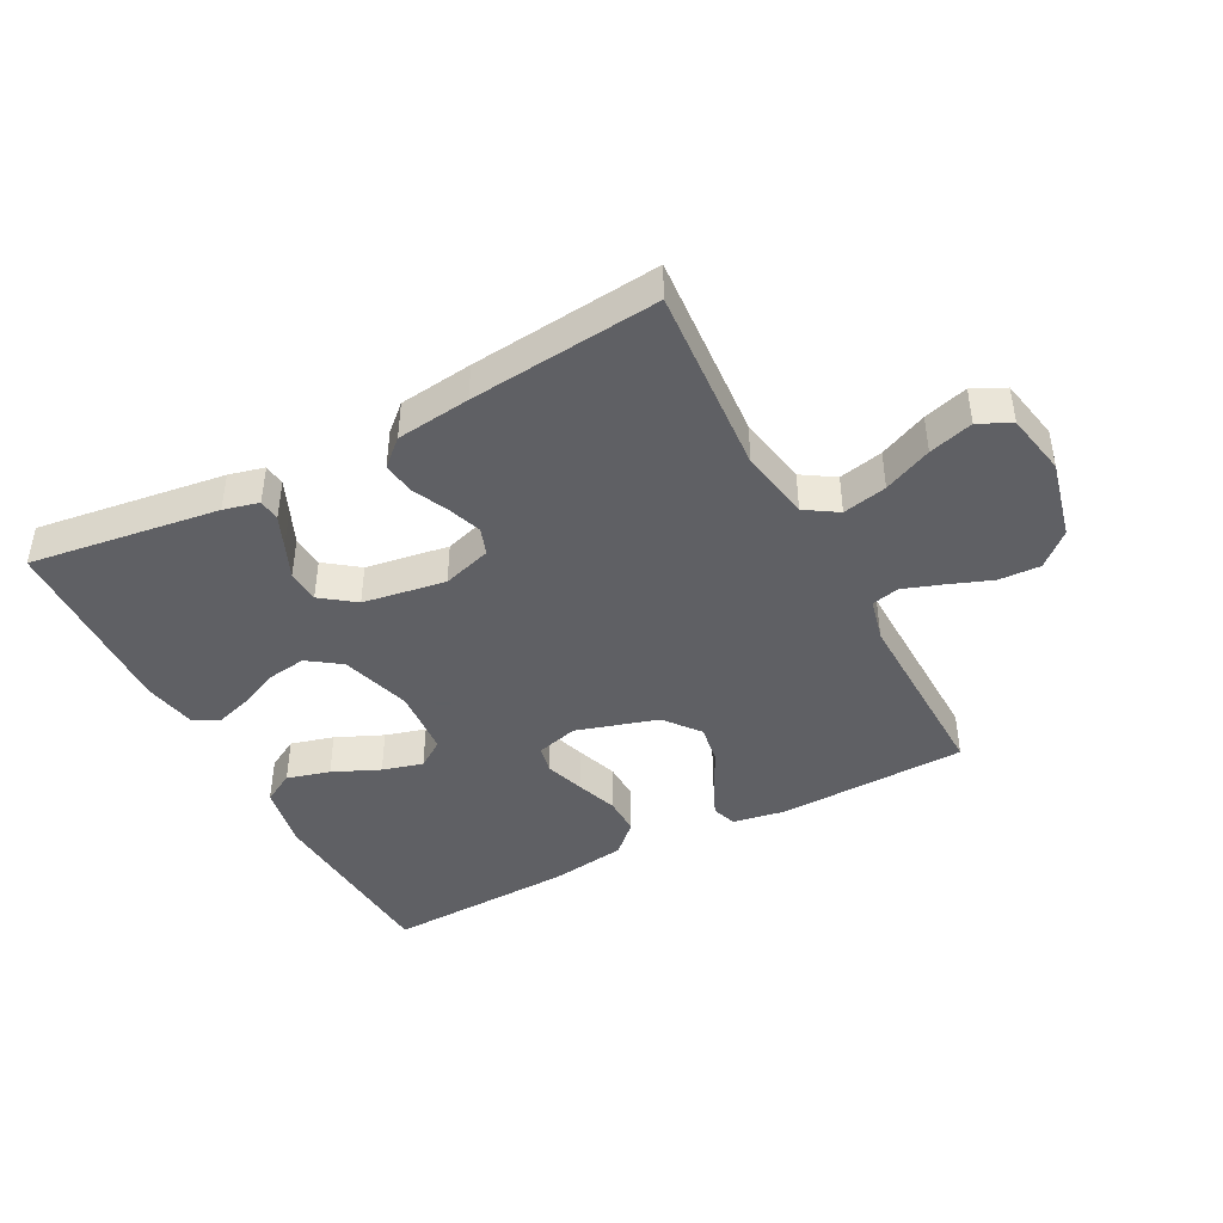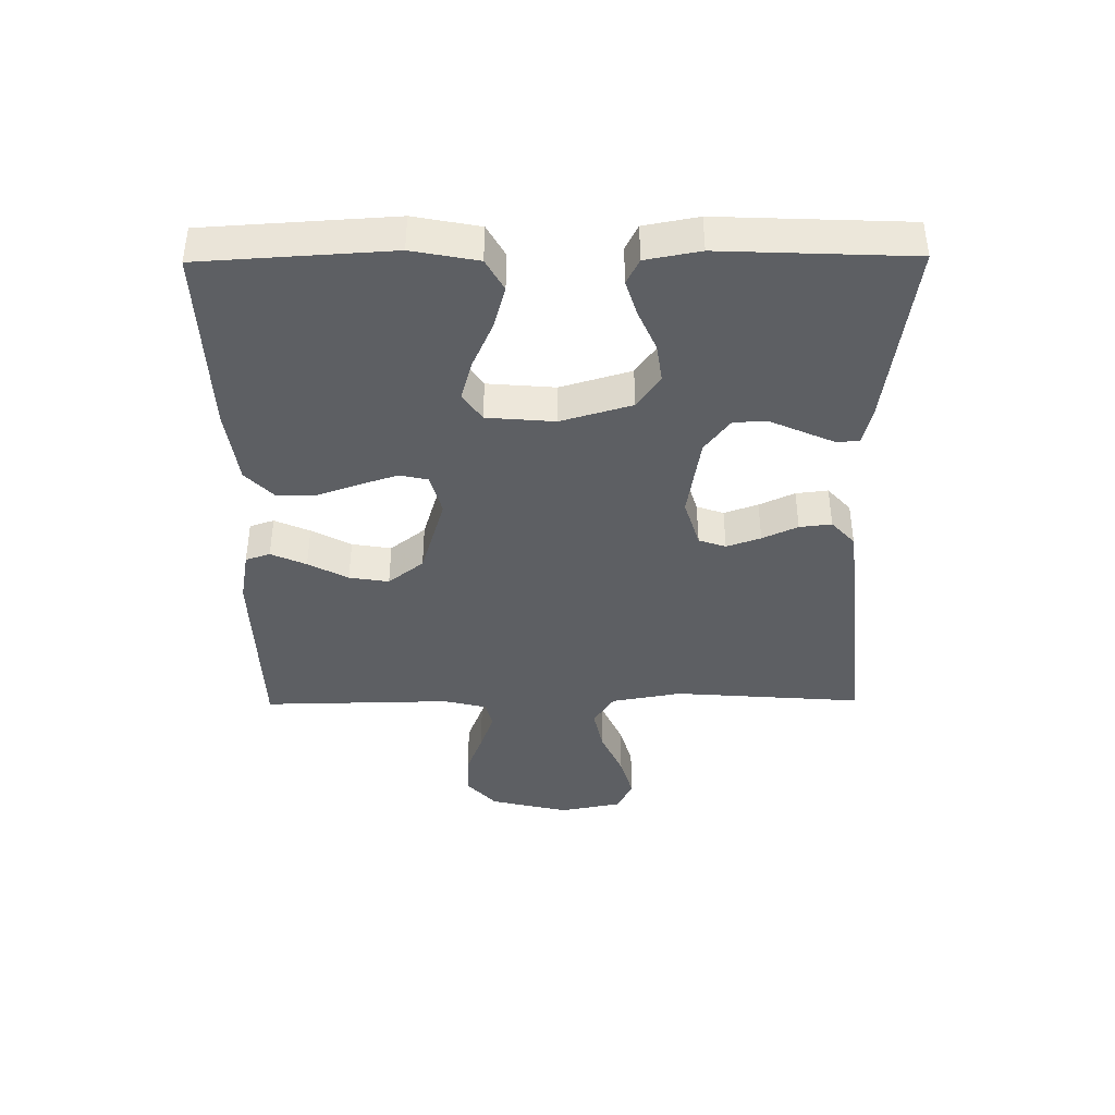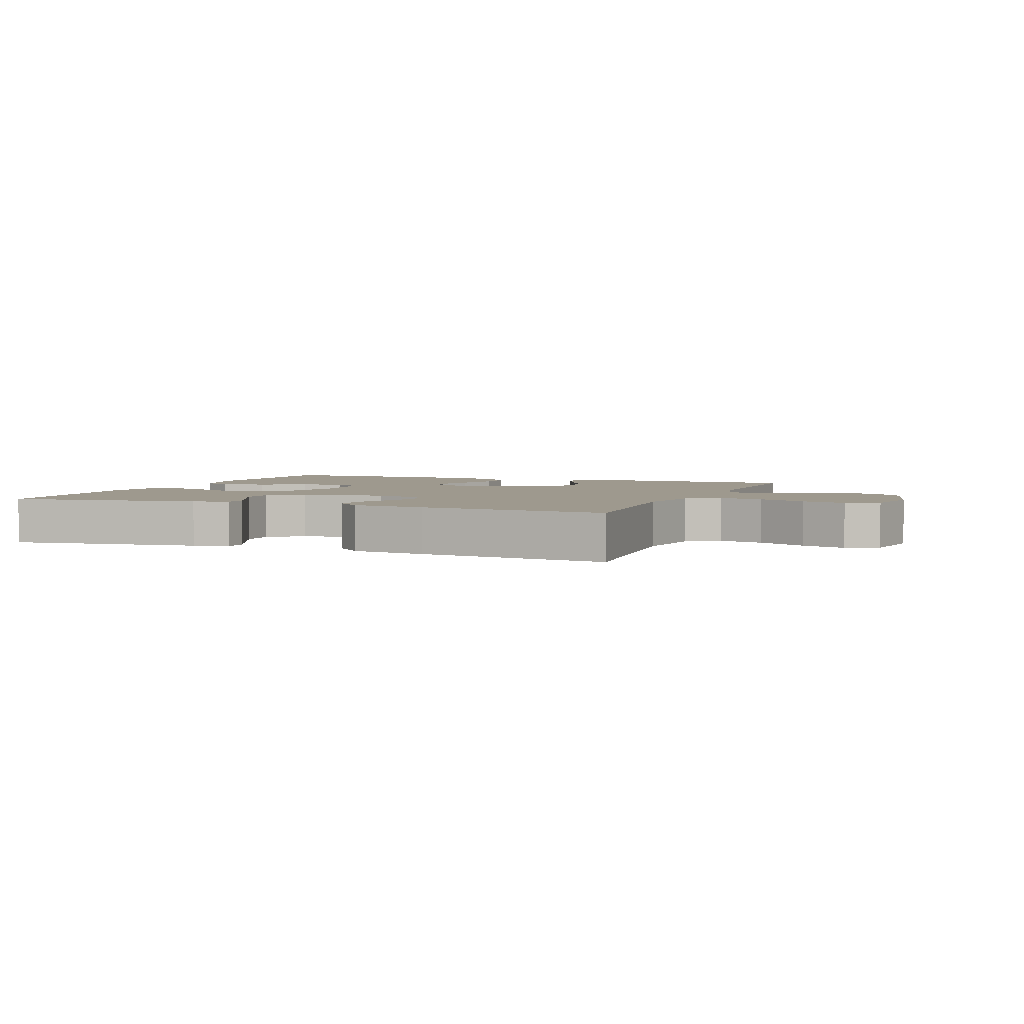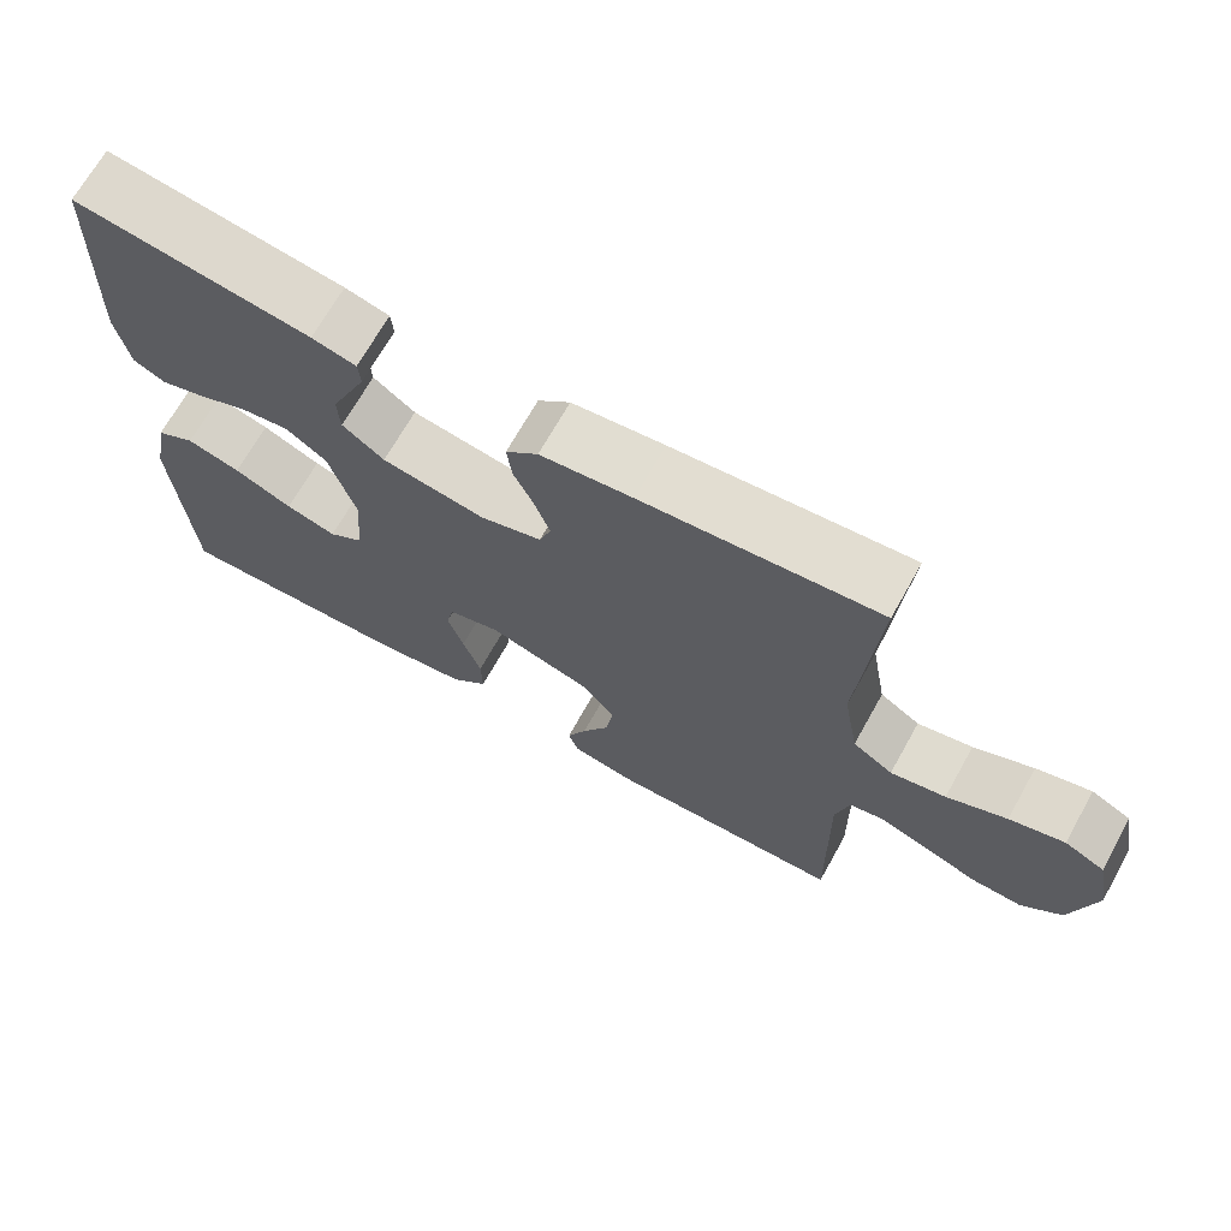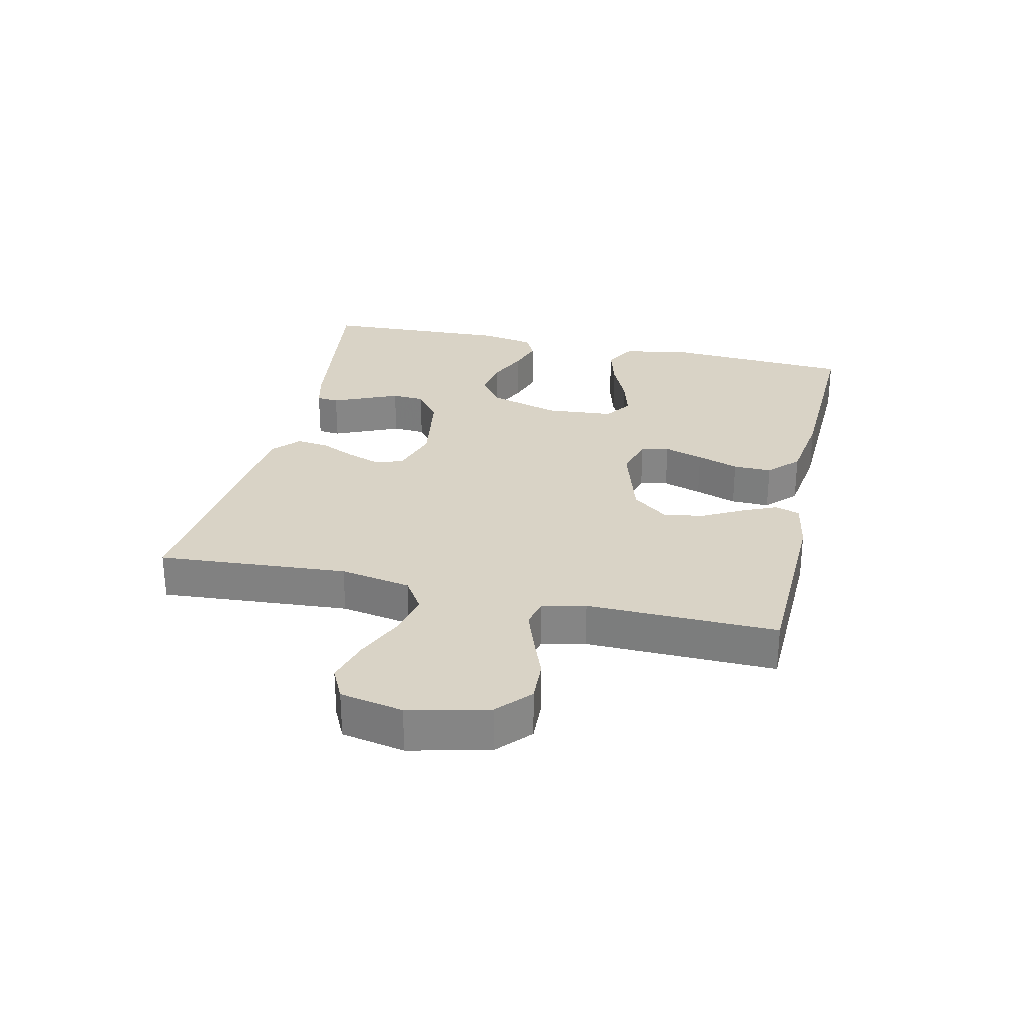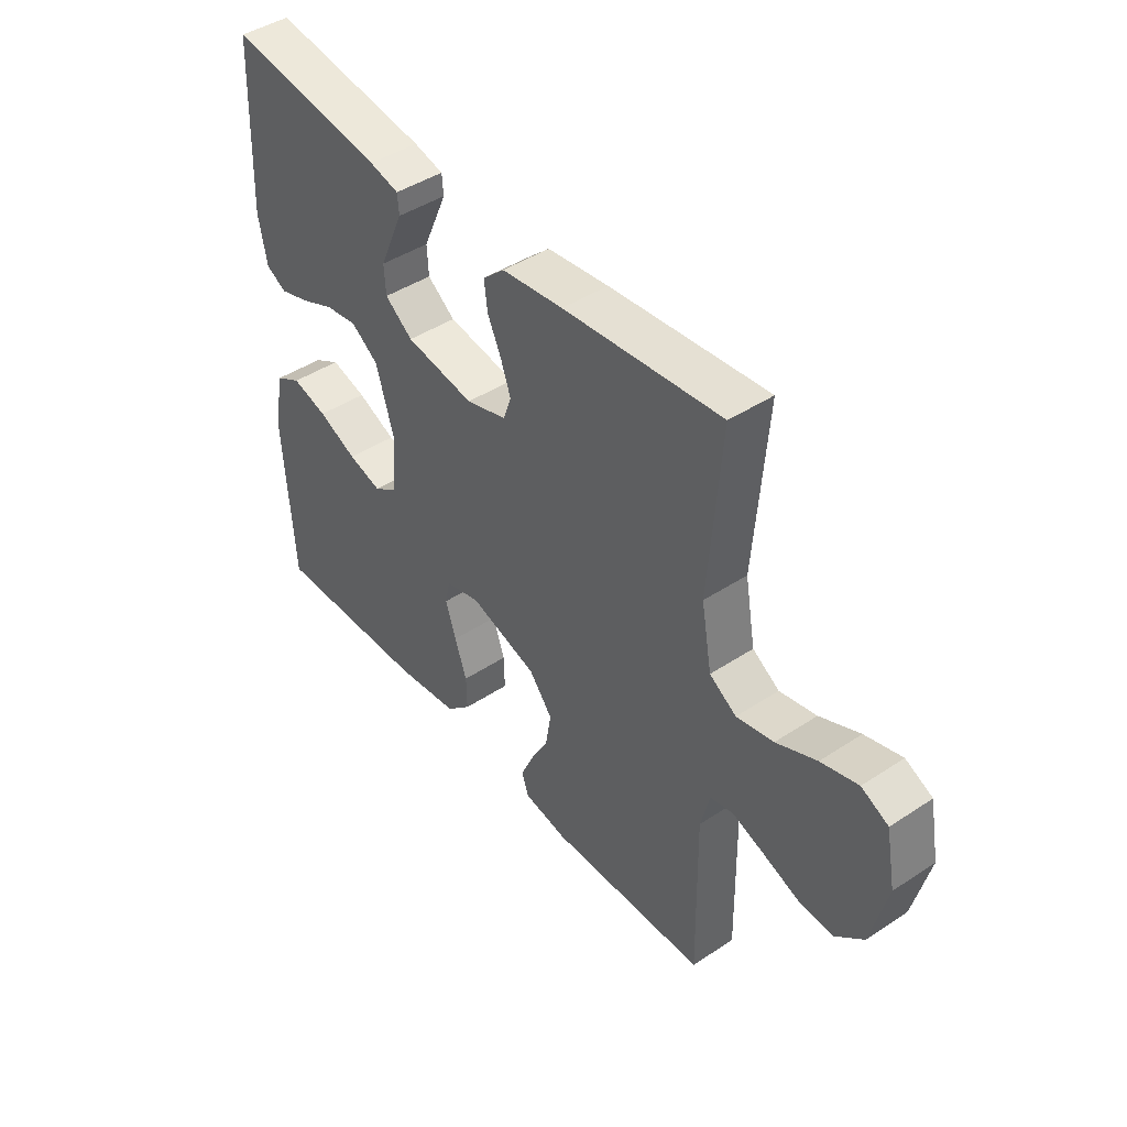
<metadata>
{"format":"obj","ext":"obj","renderer":"f3d","projection":"perspective","resolution":1024,"background":"white","views":[{"elev":-43.2,"azim":28.0,"up":"+Y"},{"elev":-40.3,"azim":-89.4,"up":"+Y"},{"elev":3.5,"azim":21.5,"up":"+Y"},{"elev":68.9,"azim":29.2,"up":"+Z"},{"elev":28.3,"azim":102.9,"up":"+Y"},{"elev":44.1,"azim":52.3,"up":"+Z"}]}
</metadata>
<code>
v 0.5 0.07 -0.5
v 0.2 0.07 -0.508
v 0.117 0.07 -0.493
v 0.104 0.07 -0.454
v 0.129 0.07 -0.398
v 0.163 0.07 -0.335
v 0.173 0.07 -0.272
v 0.129 0.07 -0.216
v 0 0.07 -0.177
v -0.066 0.07 -0.195
v -0.076 0.07 -0.239
v -0.056 0.07 -0.301
v -0.033 0.07 -0.367
v -0.032 0.07 -0.428
v -0.079 0.07 -0.473
v -0.2 0.07 -0.49
v -0.5 0.07 -0.5
v -0.518 0.07 -0.2
v -0.498 0.07 -0.096
v -0.448 0.07 -0.068
v -0.38 0.07 -0.087
v -0.306 0.07 -0.12
v -0.242 0.07 -0.138
v -0.198 0.07 -0.108
v -0.189 0.07 0
v -0.222 0.07 0.112
v -0.274 0.07 0.149
v -0.336 0.07 0.14
v -0.4 0.07 0.112
v -0.457 0.07 0.094
v -0.497 0.07 0.114
v -0.513 0.07 0.2
v -0.5 0.07 0.5
v -0.2 0.07 0.458
v -0.144 0.07 0.444
v -0.141 0.07 0.409
v -0.163 0.07 0.359
v -0.187 0.07 0.305
v -0.184 0.07 0.253
v -0.131 0.07 0.213
v 0 0.07 0.192
v 0.078 0.07 0.216
v 0.093 0.07 0.259
v 0.074 0.07 0.313
v 0.048 0.07 0.369
v 0.042 0.07 0.42
v 0.083 0.07 0.457
v 0.2 0.07 0.471
v 0.5 0.07 0.5
v 0.477 0.07 0.2
v 0.497 0.07 0.088
v 0.548 0.07 0.055
v 0.618 0.07 0.07
v 0.694 0.07 0.104
v 0.764 0.07 0.124
v 0.815 0.07 0.099
v 0.834 0.07 0
v 0.804 0.07 -0.125
v 0.752 0.07 -0.172
v 0.686 0.07 -0.169
v 0.618 0.07 -0.143
v 0.556 0.07 -0.121
v 0.512 0.07 -0.131
v 0.495 0.07 -0.2
v 0.5 0 -0.5
v 0.2 0 -0.508
v 0.117 0 -0.493
v 0.104 0 -0.454
v 0.129 0 -0.398
v 0.163 0 -0.335
v 0.173 0 -0.272
v 0.129 0 -0.216
v 0 0 -0.177
v -0.066 0 -0.195
v -0.076 0 -0.239
v -0.056 0 -0.301
v -0.033 0 -0.367
v -0.032 0 -0.428
v -0.079 0 -0.473
v -0.2 0 -0.49
v -0.5 0 -0.5
v -0.518 0 -0.2
v -0.498 0 -0.096
v -0.448 0 -0.068
v -0.38 0 -0.087
v -0.306 0 -0.12
v -0.242 0 -0.138
v -0.198 0 -0.108
v -0.189 0 0
v -0.222 0 0.112
v -0.274 0 0.149
v -0.336 0 0.14
v -0.4 0 0.112
v -0.457 0 0.094
v -0.497 0 0.114
v -0.513 0 0.2
v -0.5 0 0.5
v -0.2 0 0.458
v -0.144 0 0.444
v -0.141 0 0.409
v -0.163 0 0.359
v -0.187 0 0.305
v -0.184 0 0.253
v -0.131 0 0.213
v 0 0 0.192
v 0.078 0 0.216
v 0.093 0 0.259
v 0.074 0 0.313
v 0.048 0 0.369
v 0.042 0 0.42
v 0.083 0 0.457
v 0.2 0 0.471
v 0.5 0 0.5
v 0.477 0 0.2
v 0.497 0 0.088
v 0.548 0 0.055
v 0.618 0 0.07
v 0.694 0 0.104
v 0.764 0 0.124
v 0.815 0 0.099
v 0.834 0 0
v 0.804 0 -0.125
v 0.752 0 -0.172
v 0.686 0 -0.169
v 0.618 0 -0.143
v 0.556 0 -0.121
v 0.512 0 -0.131
v 0.495 0 -0.2
f 59 60 61
f 58 59 61
f 57 58 61
f 56 57 61
f 55 56 61
f 54 55 61
f 53 54 61
f 52 53 61 62
f 51 52 62 63
f 48 49 50
f 47 48 50
f 46 47 50
f 45 46 50
f 44 45 50
f 51 63 64
f 50 51 64
f 44 50 64
f 43 44 64
f 36 37 38
f 35 36 38
f 34 35 38
f 33 34 38
f 32 33 38
f 31 32 38
f 30 31 38
f 29 30 38
f 28 29 38
f 27 28 38 39
f 26 27 39 40
f 20 21 22
f 19 20 22
f 18 19 22
f 17 18 22
f 16 17 22
f 15 16 22
f 14 15 22
f 13 14 22
f 12 13 22
f 11 12 22 23
f 10 11 23 24
f 4 5 6
f 3 4 6
f 2 3 6
f 1 2 6
f 64 1 6
f 64 6 7
f 64 7 8
f 43 64 8
f 42 43 8
f 41 42 8 9
f 41 9 10
f 40 41 10
f 26 40 10
f 25 26 10
f 10 24 25
f 125 124 123
f 125 123 122
f 125 122 121
f 125 121 120
f 125 120 119
f 125 119 118
f 125 118 117
f 126 125 117 116
f 127 126 116 115
f 114 113 112
f 114 112 111
f 114 111 110
f 114 110 109
f 114 109 108
f 128 127 115
f 128 115 114
f 128 114 108
f 128 108 107
f 102 101 100
f 102 100 99
f 102 99 98
f 102 98 97
f 102 97 96
f 102 96 95
f 102 95 94
f 102 94 93
f 102 93 92
f 103 102 92 91
f 104 103 91 90
f 86 85 84
f 86 84 83
f 86 83 82
f 86 82 81
f 86 81 80
f 86 80 79
f 86 79 78
f 86 78 77
f 86 77 76
f 87 86 76 75
f 88 87 75 74
f 70 69 68
f 70 68 67
f 70 67 66
f 70 66 65
f 70 65 128
f 71 70 128
f 72 71 128
f 72 128 107
f 72 107 106
f 73 72 106 105
f 74 73 105
f 74 105 104
f 74 104 90
f 74 90 89
f 89 88 74
f 1 65 66 2
f 2 66 67 3
f 3 67 68 4
f 4 68 69 5
f 5 69 70 6
f 6 70 71 7
f 7 71 72 8
f 8 72 73 9
f 9 73 74 10
f 10 74 75 11
f 11 75 76 12
f 12 76 77 13
f 13 77 78 14
f 14 78 79 15
f 15 79 80 16
f 16 80 81 17
f 17 81 82 18
f 18 82 83 19
f 19 83 84 20
f 20 84 85 21
f 21 85 86 22
f 22 86 87 23
f 23 87 88 24
f 24 88 89 25
f 25 89 90 26
f 26 90 91 27
f 27 91 92 28
f 28 92 93 29
f 29 93 94 30
f 30 94 95 31
f 31 95 96 32
f 32 96 97 33
f 33 97 98 34
f 34 98 99 35
f 35 99 100 36
f 36 100 101 37
f 37 101 102 38
f 38 102 103 39
f 39 103 104 40
f 40 104 105 41
f 41 105 106 42
f 42 106 107 43
f 43 107 108 44
f 44 108 109 45
f 45 109 110 46
f 46 110 111 47
f 47 111 112 48
f 48 112 113 49
f 49 113 114 50
f 50 114 115 51
f 51 115 116 52
f 52 116 117 53
f 53 117 118 54
f 54 118 119 55
f 55 119 120 56
f 56 120 121 57
f 57 121 122 58
f 58 122 123 59
f 59 123 124 60
f 60 124 125 61
f 61 125 126 62
f 62 126 127 63
f 63 127 128 64
f 64 128 65 1

</code>
